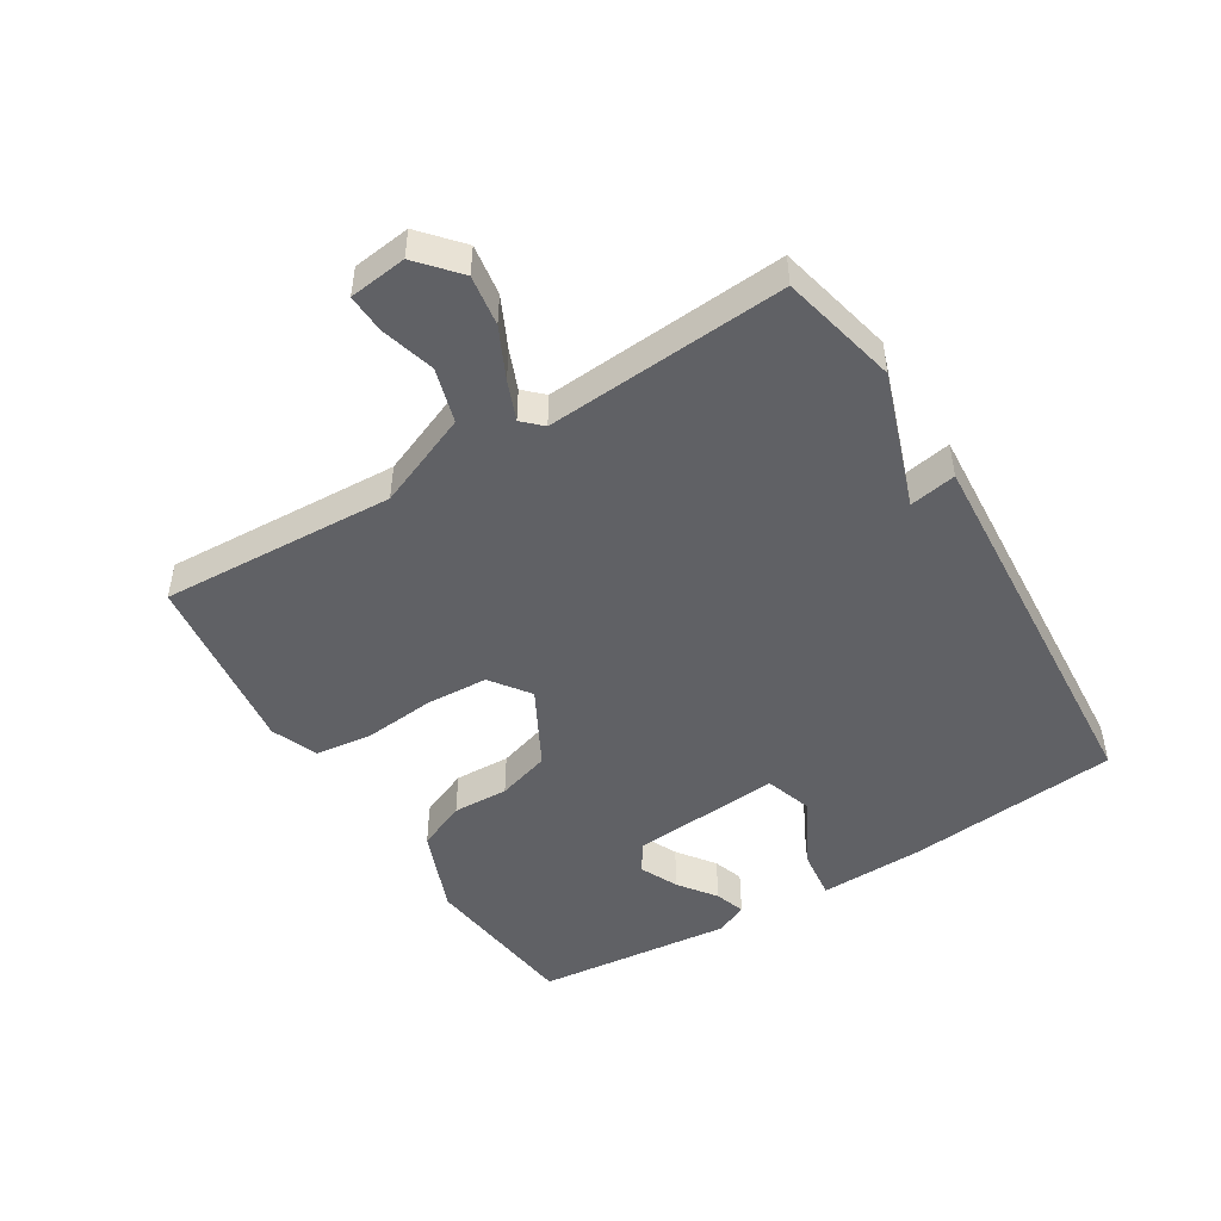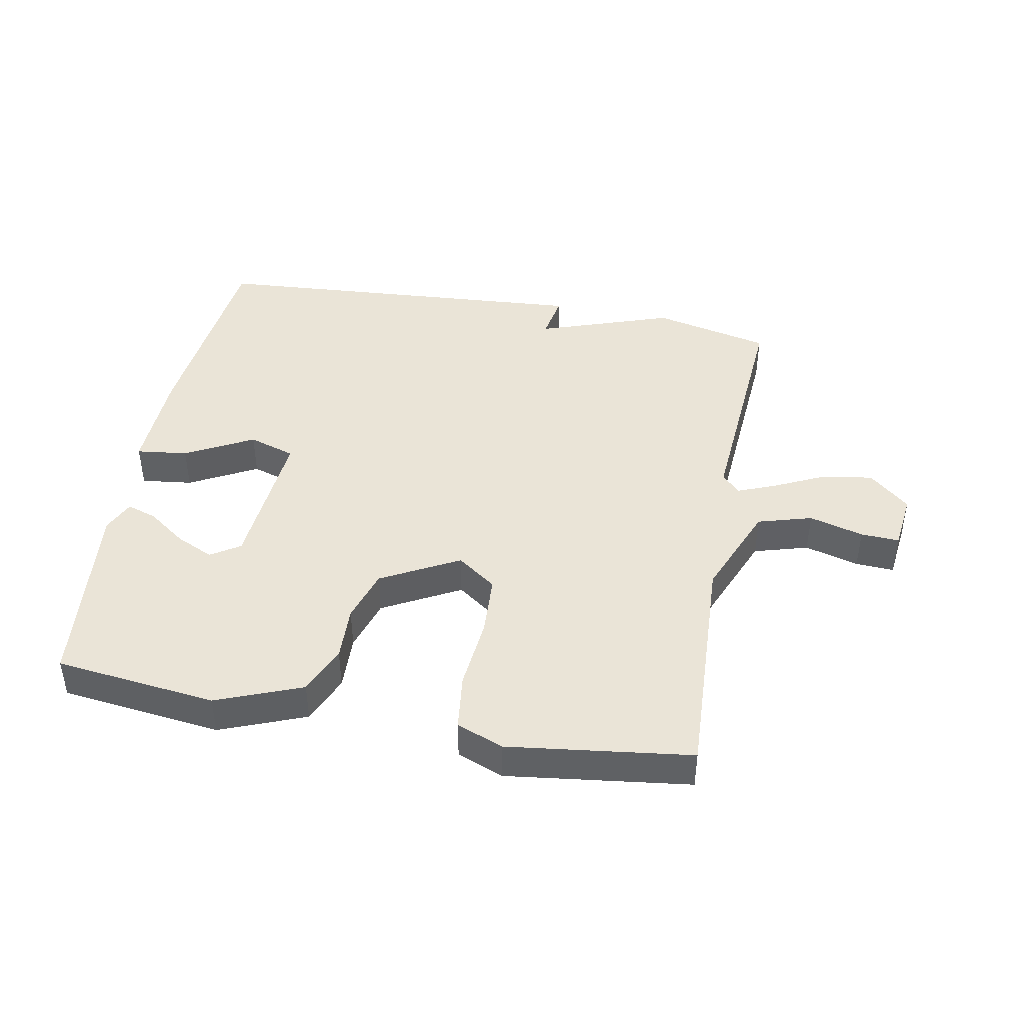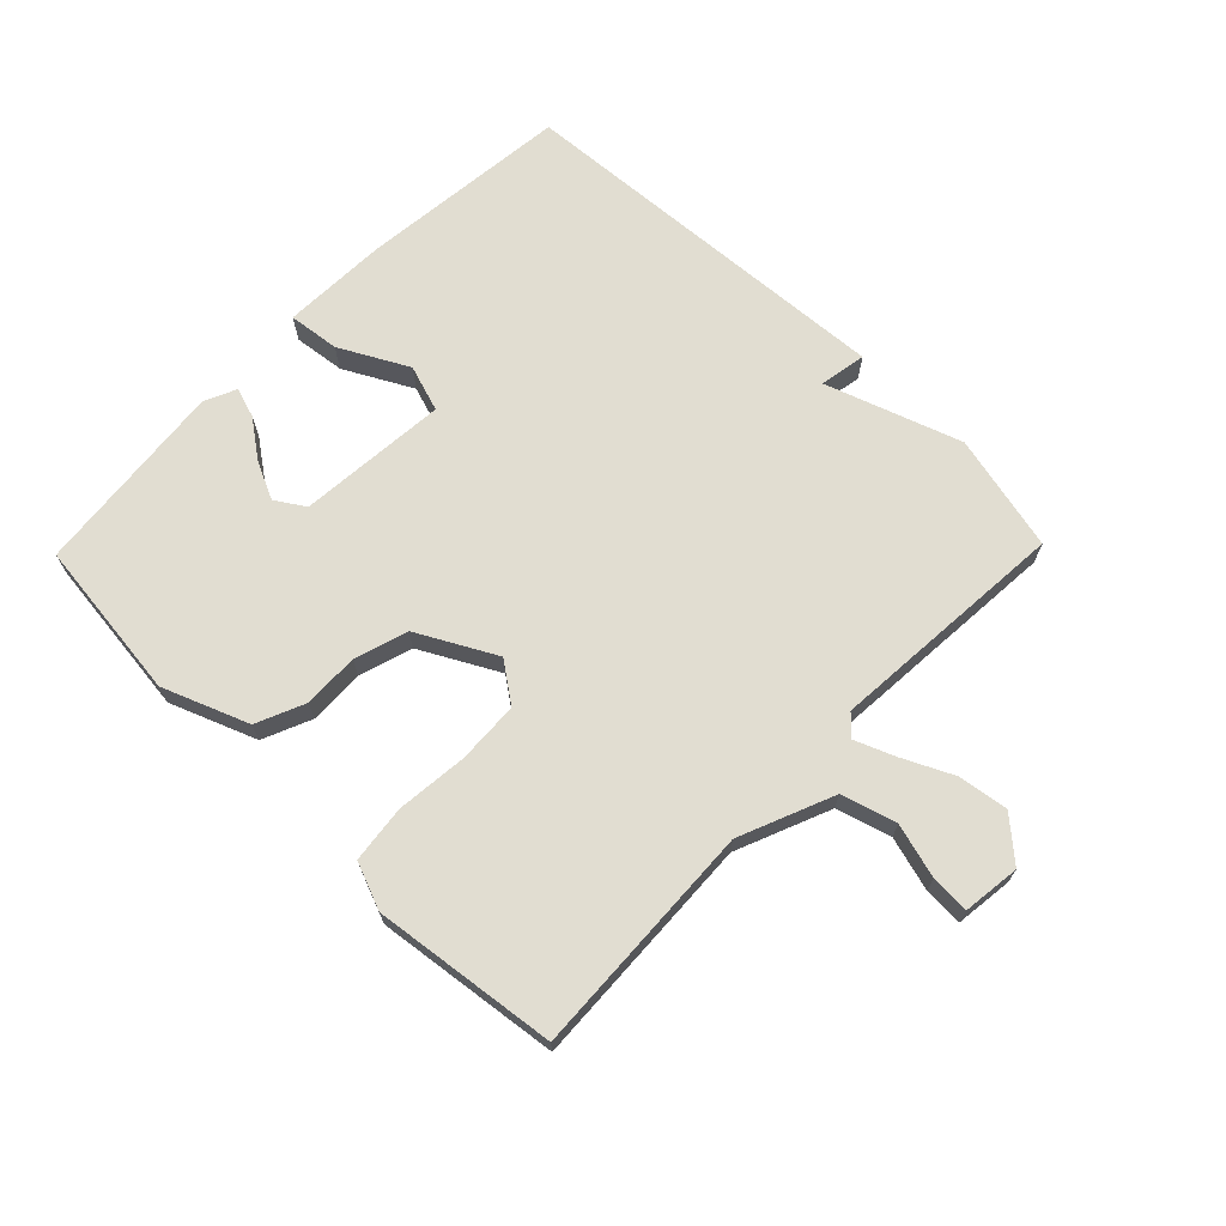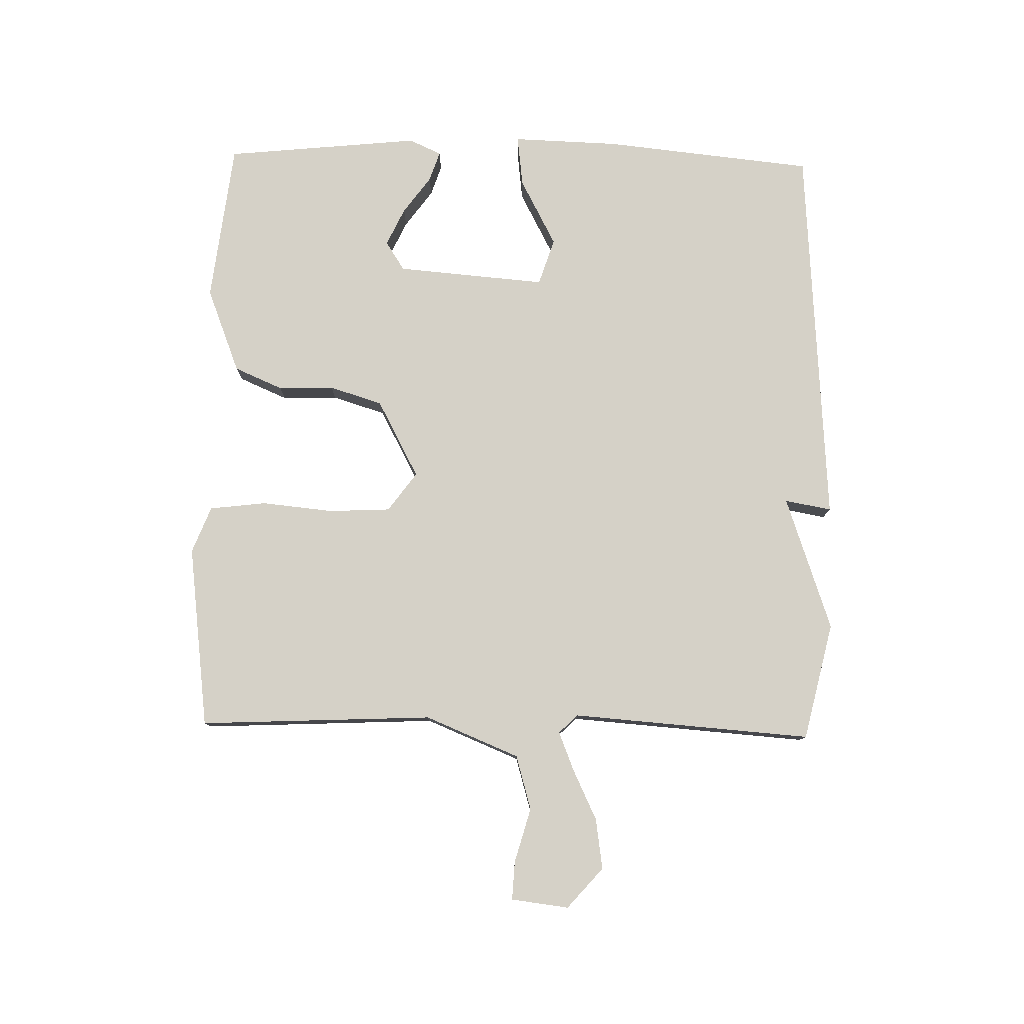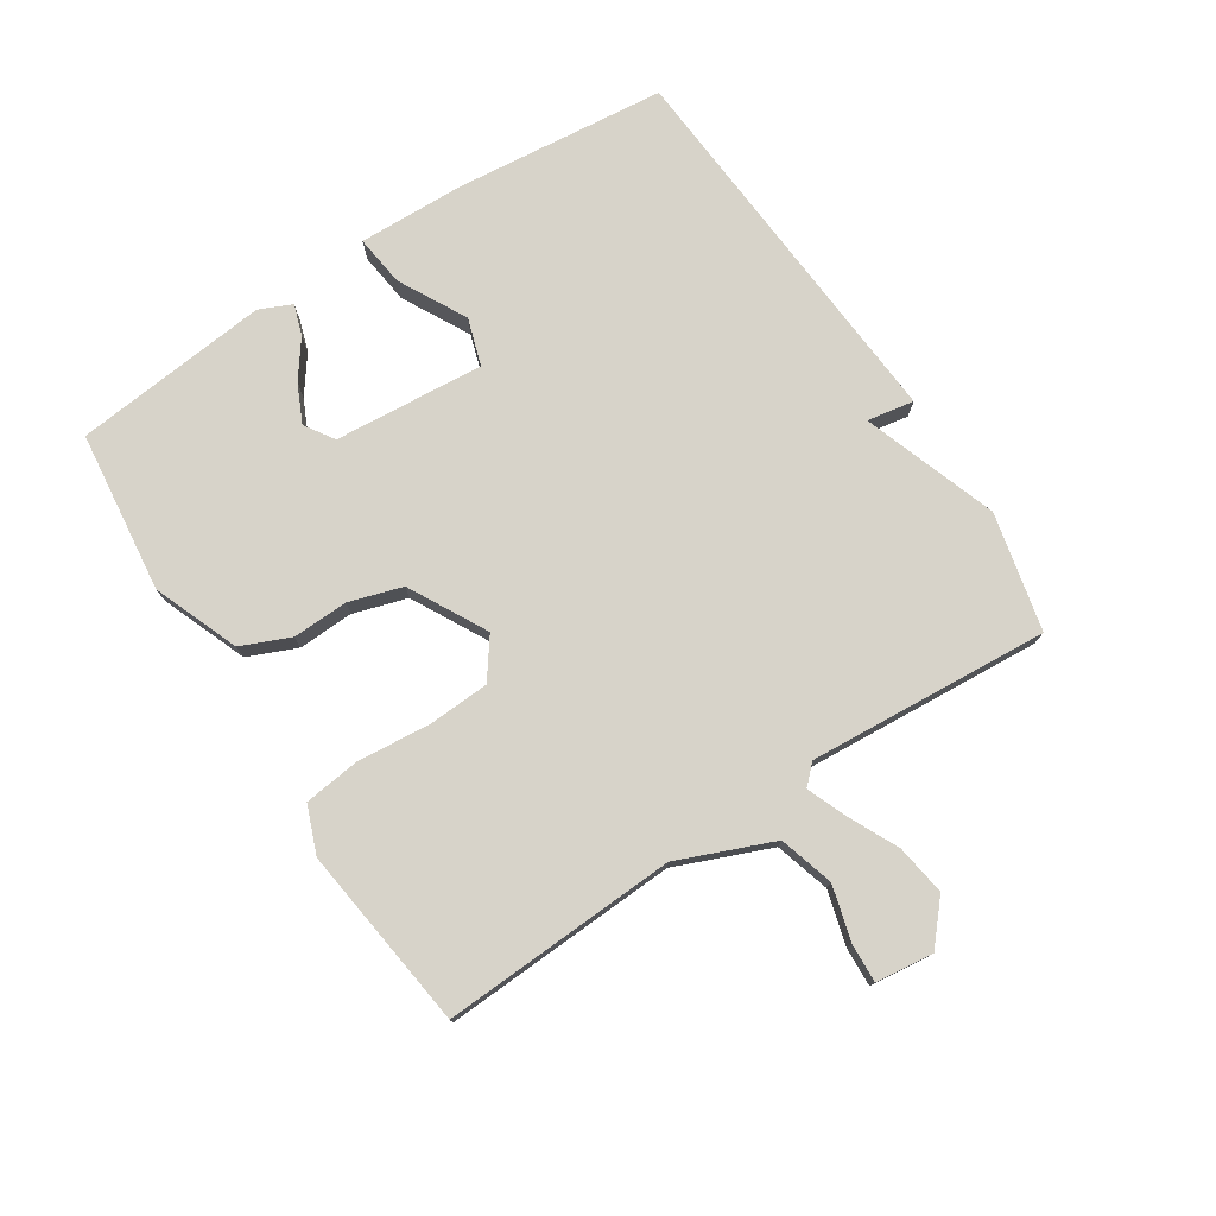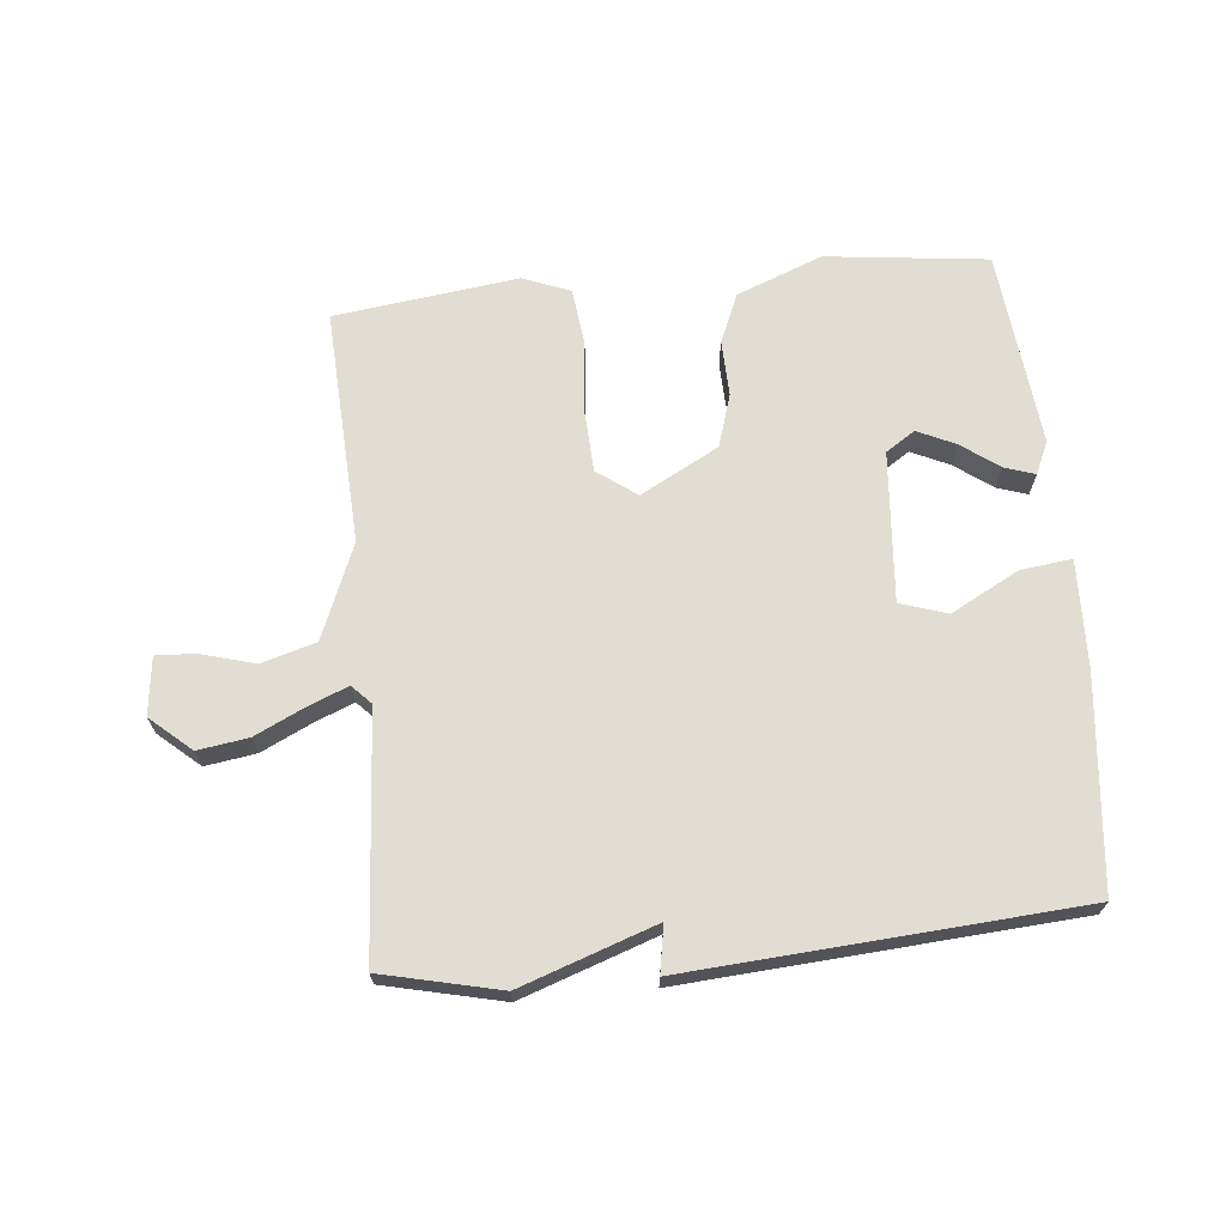
<metadata>
{"format":"obj","ext":"obj","renderer":"f3d","projection":"perspective","resolution":1024,"background":"white","views":[{"elev":-48.2,"azim":121.6,"up":"+Y"},{"elev":43.6,"azim":10.6,"up":"+Y"},{"elev":68.8,"azim":44.3,"up":"+Y"},{"elev":79.2,"azim":91.3,"up":"+Y"},{"elev":76.4,"azim":57.0,"up":"+Y"},{"elev":68.2,"azim":174.4,"up":"+Y"}]}
</metadata>
<code>
v 0.5 0.07 0.5
v 0.482 0.07 0.129
v 0.543 0.07 -0.02
v 0.629 0.07 -0.045
v 0.715 0.07 -0.021
v 0.776 0.07 -0.018
v 0.787 0.07 -0.109
v 0.723 0.07 -0.165
v 0.643 0.07 -0.153
v 0.564 0.07 -0.115
v 0.502 0.07 -0.09
v 0.473 0.07 -0.12
v 0.5 0.07 -0.5
v 0.314 0.07 -0.543
v 0.101 0.07 -0.469
v 0.114 0.07 -0.543
v -0.5 0.07 -0.5
v -0.534 0.07 -0.166
v -0.539 0.07 0.002
v -0.458 0.07 -0.008
v -0.351 0.07 -0.065
v -0.277 0.07 -0.041
v -0.296 0.07 0.196
v -0.342 0.07 0.226
v -0.402 0.07 0.198
v -0.461 0.07 0.155
v -0.509 0.07 0.139
v -0.532 0.07 0.19
v -0.5 0.07 0.5
v -0.245 0.07 0.53
v -0.11 0.07 0.477
v -0.077 0.07 0.4
v -0.08 0.07 0.312
v -0.054 0.07 0.228
v 0.069 0.07 0.162
v 0.131 0.07 0.207
v 0.136 0.07 0.305
v 0.125 0.07 0.418
v 0.136 0.07 0.508
v 0.21 0.07 0.537
v 0.5 0 0.5
v 0.482 0 0.129
v 0.543 0 -0.02
v 0.629 0 -0.045
v 0.715 0 -0.021
v 0.776 0 -0.018
v 0.787 0 -0.109
v 0.723 0 -0.165
v 0.643 0 -0.153
v 0.564 0 -0.115
v 0.502 0 -0.09
v 0.473 0 -0.12
v 0.5 0 -0.5
v 0.314 0 -0.543
v 0.101 0 -0.469
v 0.114 0 -0.543
v -0.5 0 -0.5
v -0.534 0 -0.166
v -0.539 0 0.002
v -0.458 0 -0.008
v -0.351 0 -0.065
v -0.277 0 -0.041
v -0.296 0 0.196
v -0.342 0 0.226
v -0.402 0 0.198
v -0.461 0 0.155
v -0.509 0 0.139
v -0.532 0 0.19
v -0.5 0 0.5
v -0.245 0 0.53
v -0.11 0 0.477
v -0.077 0 0.4
v -0.08 0 0.312
v -0.054 0 0.228
v 0.069 0 0.162
v 0.131 0 0.207
v 0.136 0 0.305
v 0.125 0 0.418
v 0.136 0 0.508
v 0.21 0 0.537
f 40 1 2
f 39 40 2
f 38 39 2
f 37 38 2
f 36 37 2 3
f 35 36 3
f 31 32 33
f 30 31 33
f 29 30 33
f 28 29 33
f 25 26 27 28
f 24 25 28
f 24 28 33
f 23 24 33 34
f 19 20 21
f 18 19 21
f 17 18 21
f 16 17 21
f 15 16 21
f 15 21 22
f 14 15 22
f 13 14 22
f 12 13 22
f 23 34 35
f 22 23 35
f 12 22 35
f 11 12 35
f 8 9 10
f 7 8 10
f 6 7 10
f 5 6 10
f 4 5 10
f 10 11 35 3
f 3 4 10
f 42 41 80
f 42 80 79
f 42 79 78
f 42 78 77
f 43 42 77 76
f 43 76 75
f 73 72 71
f 73 71 70
f 73 70 69
f 73 69 68
f 68 67 66 65
f 68 65 64
f 73 68 64
f 74 73 64 63
f 61 60 59
f 61 59 58
f 61 58 57
f 61 57 56
f 61 56 55
f 62 61 55
f 62 55 54
f 62 54 53
f 62 53 52
f 75 74 63
f 75 63 62
f 75 62 52
f 75 52 51
f 50 49 48
f 50 48 47
f 50 47 46
f 50 46 45
f 50 45 44
f 43 75 51 50
f 50 44 43
f 1 41 42 2
f 2 42 43 3
f 3 43 44 4
f 4 44 45 5
f 5 45 46 6
f 6 46 47 7
f 7 47 48 8
f 8 48 49 9
f 9 49 50 10
f 10 50 51 11
f 11 51 52 12
f 12 52 53 13
f 13 53 54 14
f 14 54 55 15
f 15 55 56 16
f 16 56 57 17
f 17 57 58 18
f 18 58 59 19
f 19 59 60 20
f 20 60 61 21
f 21 61 62 22
f 22 62 63 23
f 23 63 64 24
f 24 64 65 25
f 25 65 66 26
f 26 66 67 27
f 27 67 68 28
f 28 68 69 29
f 29 69 70 30
f 30 70 71 31
f 31 71 72 32
f 32 72 73 33
f 33 73 74 34
f 34 74 75 35
f 35 75 76 36
f 36 76 77 37
f 37 77 78 38
f 38 78 79 39
f 39 79 80 40
f 40 80 41 1

</code>
